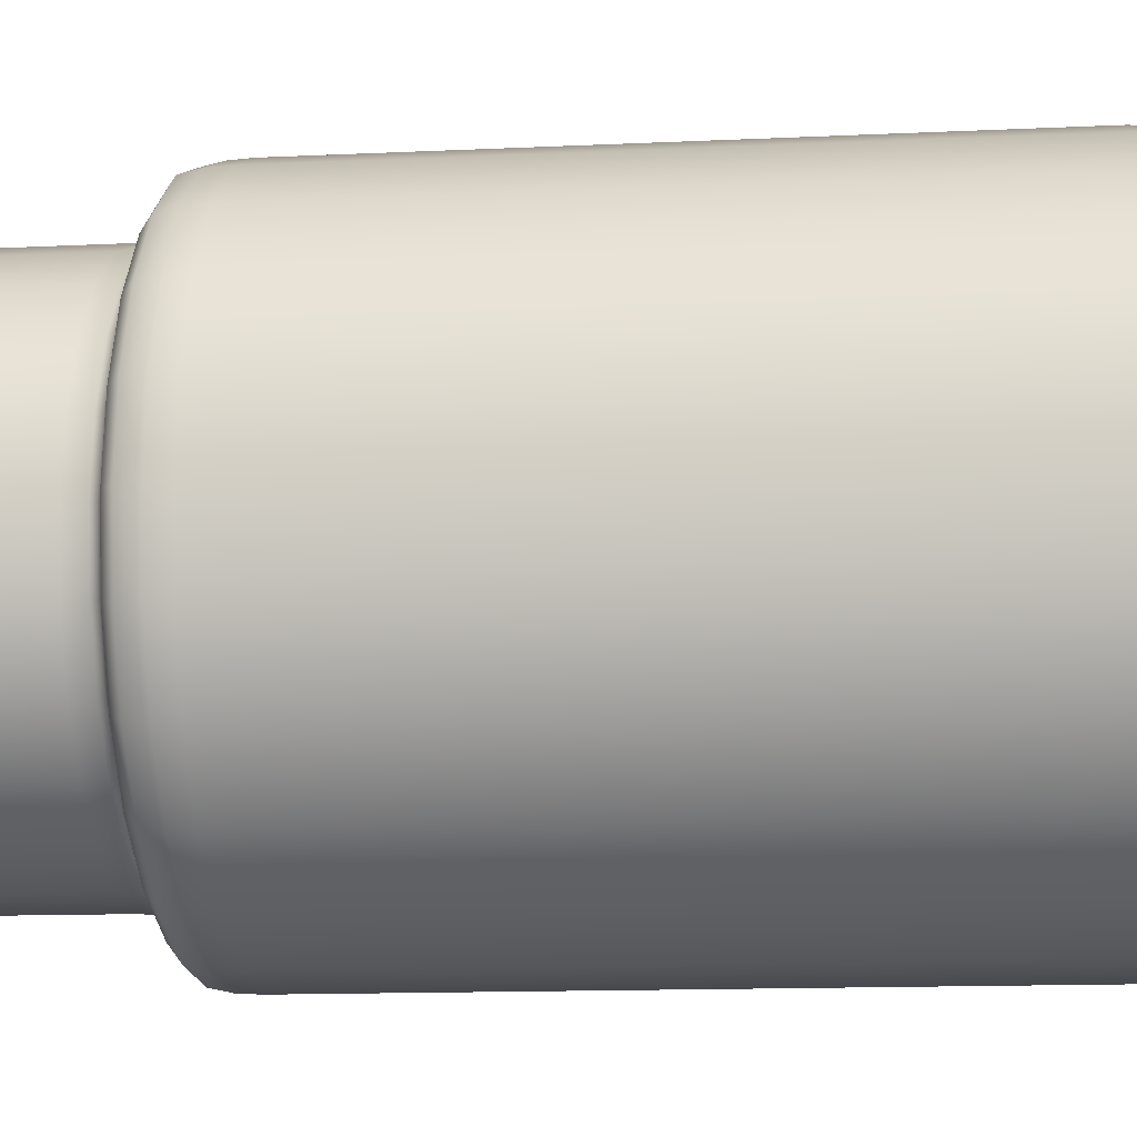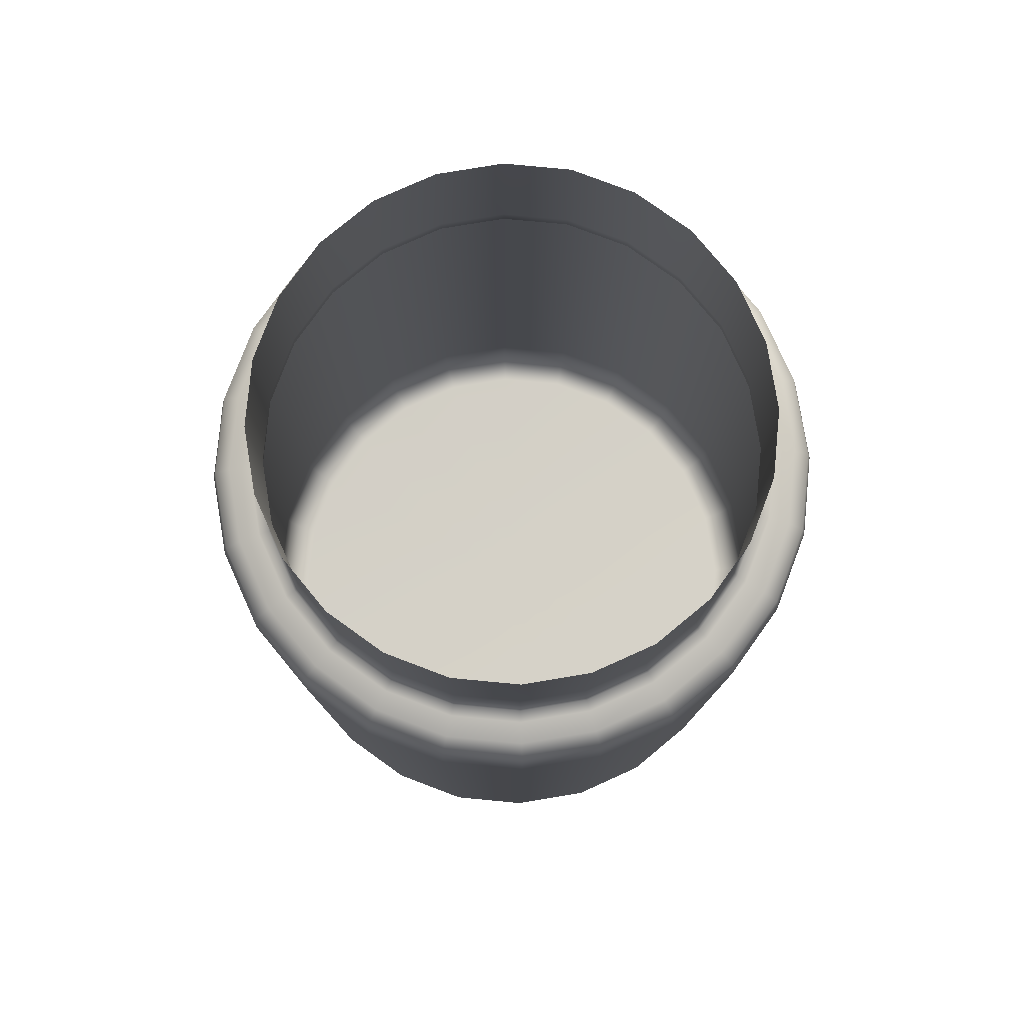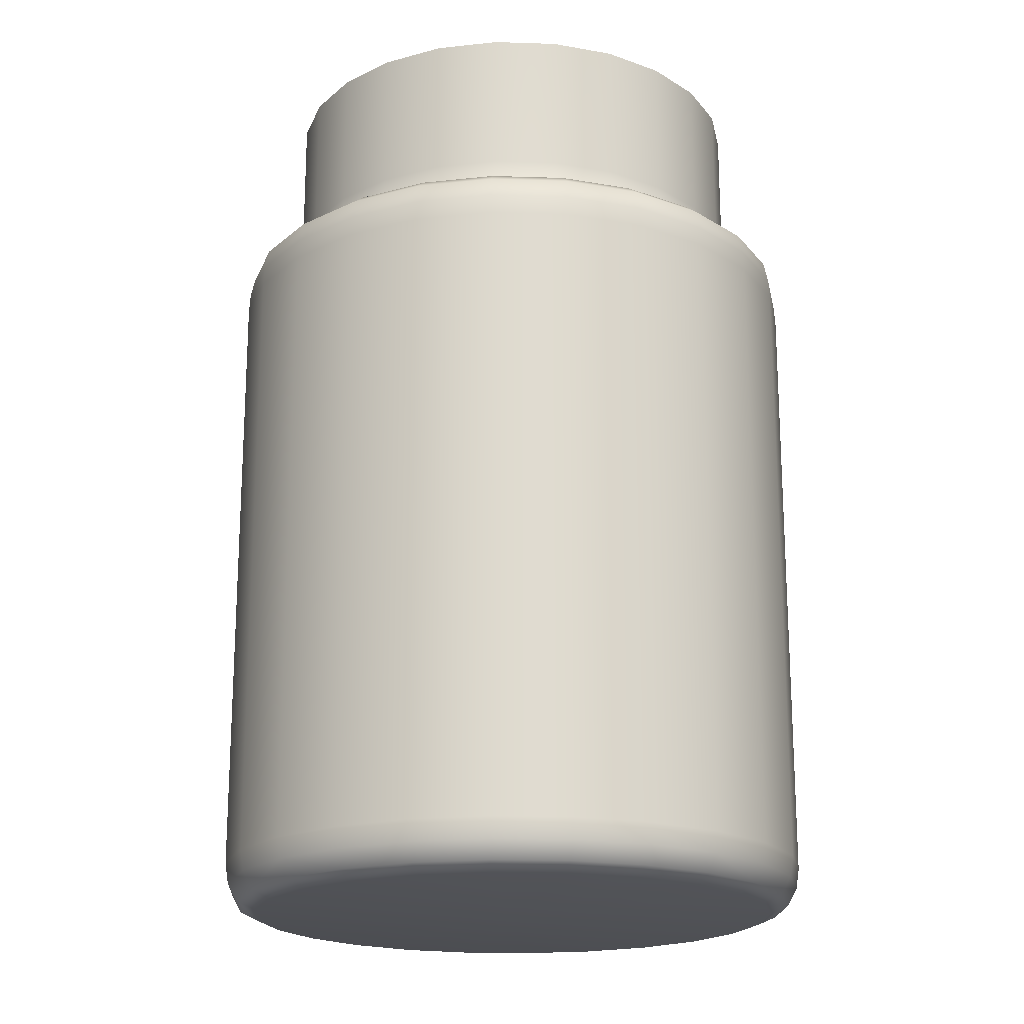
<metadata>
{"format":"obj","ext":"obj","renderer":"f3d","projection":"perspective","resolution":1024,"background":"white","views":[{"elev":-11.8,"azim":-83.1,"up":"+Z"},{"elev":79.1,"azim":-121.9,"up":"+Y"},{"elev":-19.5,"azim":64.1,"up":"+Y"}]}
</metadata>
<code>
g GlassInside
v 7.331e-06 1.824 -0.5571
v 7.331e-06 2.155 -0.5571
v 0.144 2.155 -0.5376
v -0.144 2.155 -0.5376
v -0.144 1.824 -0.5376
v -0.2783 2.155 -0.482
v -0.2783 1.824 -0.482
v -0.3939 2.155 -0.394
v 0.144 1.824 -0.5376
v 0.2784 1.824 -0.482
v 0.2784 2.155 -0.482
v 0.394 2.155 -0.394
v 0.1453 1.777 -0.5423
v 7.331e-06 1.777 -0.5619
v 0.1479 1.76 -0.552
v 0.2807 1.777 -0.4862
v 0.394 1.824 -0.394
v 0.3973 1.777 -0.3973
v 0.482 1.824 -0.2784
v 0.482 2.155 -0.2784
v 0.5376 1.824 -0.144
v 0.5376 2.155 -0.144
v 0.5571 2.155 -7.331e-06
v 0.4862 1.777 -0.2807
v 0.2858 1.76 -0.4949
v 0.4044 1.76 -0.4044
v 0.5571 1.824 -7.331e-06
v 0.5619 1.777 -7.331e-06
v 0.5376 1.824 0.144
v 0.5376 2.155 0.144
v 0.5423 1.777 -0.1453
v 0.482 1.824 0.2783
v 0.482 2.155 0.2783
v 0.394 2.155 0.3939
v 0.4949 1.76 -0.2858
v 0.5423 1.777 0.1453
v 0.552 1.76 -0.1479
v 0.394 1.824 0.3939
v 0.4862 1.777 0.2807
v 0.4949 1.76 0.2858
v 0.552 1.76 0.1479
v 0.2784 1.824 0.482
v 0.2784 2.155 0.482
v 0.144 1.824 0.5377
v 0.144 2.155 0.5377
v 7.331e-06 2.155 0.5571
v 0.3973 1.777 0.3973
v 0.5719 1.76 -7.331e-06
v 0.5956 1.746 -7.331e-06
v 0.2807 1.777 0.4862
v 0.5748 1.746 0.154
v 0.5748 1.746 -0.154
v 0.5153 1.746 -0.2975
v 0.4211 1.746 -0.4211
v 0.2975 1.746 -0.5153
v 0.2858 1.76 0.4949
v 0.4044 1.76 0.4044
v 0.4211 1.746 0.4212
v 0.1453 1.777 0.5423
v 7.331e-06 1.777 0.5619
v 0.1479 1.76 0.552
v 0.5153 1.746 0.2976
v 0.5555 1.738 0.3207
v 7.331e-06 1.824 0.5571
v -0.144 1.824 0.5377
v -0.144 2.155 0.5377
v -0.2783 1.824 0.482
v -0.2783 2.155 0.482
v -0.3939 2.155 0.3939
v 0.6196 1.738 0.166
v -0.1453 1.777 0.5423
v -0.3939 1.824 0.3939
v -0.2807 1.777 0.4862
v -0.2858 1.76 0.4949
v -0.1479 1.76 0.552
v -0.482 1.824 0.2783
v -0.482 2.155 0.2783
v -0.5377 1.824 0.144
v -0.5377 2.155 0.144
v -0.5571 2.155 -7.331e-06
v -0.3973 1.777 0.3973
v 7.331e-06 1.76 0.5719
v 7.331e-06 1.746 0.5956
v -0.4862 1.777 0.2807
v -0.154 1.746 0.5748
v -0.4949 1.76 0.2858
v -0.5423 1.777 0.1453
v -0.5619 1.777 -7.331e-06
v -0.4044 1.76 0.4044
v -0.4212 1.746 0.4212
v -0.552 1.76 0.1479
v -0.2976 1.746 0.5153
v -0.3207 1.738 0.5555
v -0.166 1.738 0.6196
v -0.5571 1.824 -7.331e-06
v -0.5377 1.824 -0.144
v -0.5377 2.155 -0.144
v -0.482 1.824 -0.2784
v -0.482 2.155 -0.2784
v -0.5423 1.777 -0.1453
v -0.3939 1.824 -0.394
v -0.4862 1.777 -0.2807
v -0.4949 1.76 -0.2858
v -0.3973 1.777 -0.3973
v -0.552 1.76 -0.1479
v -0.2807 1.777 -0.4862
v -0.1453 1.777 -0.5423
v -0.2858 1.76 -0.4949
v -0.1479 1.76 -0.552
v -0.5719 1.76 -7.331e-06
v -0.5956 1.746 -7.331e-06
v -0.5748 1.746 -0.154
v -0.4044 1.76 -0.4044
v -0.4212 1.746 -0.4211
v 7.331e-06 1.76 -0.5719
v 7.331e-06 1.746 -0.5956
v -0.2976 1.746 -0.5153
v -0.5153 1.746 -0.2975
v -0.5555 1.738 -0.3208
v -0.6196 1.738 -0.166
v 0.154 1.746 -0.5748
v 0.166 1.738 -0.6196
v -0.154 1.746 -0.5748
v 7.331e-06 1.738 -0.642
v -0.166 1.738 -0.6196
v -0.3207 1.738 -0.5555
v -0.454 1.738 -0.454
v -0.4792 1.711 -0.4792
v 0.3208 1.738 -0.5555
v -0.3386 1.711 -0.5863
v 0.454 1.738 -0.454
v 0.4792 1.711 -0.4792
v 0.5555 1.738 -0.3208
v 0.3386 1.711 -0.5863
v 0.6196 1.738 -0.166
v 0.1752 1.711 -0.654
v 7.331e-06 1.711 -0.6777
v 0.1777 1.665 -0.6633
v -0.1752 1.711 -0.654
v 7.331e-06 1.665 -0.6873
v -0.1777 1.665 -0.6633
v 0.5863 1.711 -0.3386
v 0.642 1.738 -7.331e-06
v 0.6777 1.711 -7.331e-06
v -0.3434 1.665 -0.5946
v 0.654 1.711 -0.1752
v 0.654 1.711 0.1752
v 0.6633 1.665 -0.1777
v 0.6873 1.665 -7.331e-06
v 0.5946 1.665 -0.3434
v 0.6633 1.665 0.1777
v 0.6899 1.617 -7.331e-06
v 0.6658 1.617 -0.1783
v 0.6658 1.617 0.1784
v 0.486 1.665 -0.486
v 0.5969 1.617 -0.3447
v 0.3434 1.665 -0.5946
v 0.4878 1.617 -0.4878
v 0.3447 1.617 -0.5969
v 0.1783 1.617 -0.6658
v 7.331e-06 1.617 -0.6899
v 7.331e-06 0.1981 -0.6869
v -0.1784 1.617 -0.6658
v 0.1776 0.1981 -0.663
v 0.3432 0.1981 -0.5943
v 0.4858 0.1981 -0.4858
v 0.1757 0.1514 -0.656
v 0.5943 0.1981 -0.3432
v 0.3396 0.1514 -0.5881
v 0.663 0.1981 -0.1776
v 0.4806 0.1514 -0.4806
v 0.6869 0.1981 -7.331e-06
v 0.5881 0.1514 -0.3396
v 0.656 0.1514 -0.1757
v 0.5688 0.1106 -0.3284
v 0.4648 0.1106 -0.4648
v 0.17 0.1106 -0.6344
v 0.3284 0.1106 -0.5688
v 7.331e-06 0.1514 -0.6798
v 0.663 0.1981 0.1776
v 0.6798 0.1514 -7.331e-06
v 0.5969 1.617 0.3447
v 0.5946 1.665 0.3434
v 0.5863 1.711 0.3386
v -0.1757 0.1514 -0.656
v 7.331e-06 0.1106 -0.6574
v -0.1776 0.1981 -0.663
v 0.5943 0.1981 0.3432
v 0.4878 1.617 0.4878
v 0.486 1.665 0.486
v 0.4792 1.711 0.4792
v 0.656 0.1514 0.1757
v 0.454 1.738 0.454
v 0.3208 1.738 0.5555
v 0.6574 0.1106 -7.331e-06
v 0.2975 1.746 0.5153
v 0.154 1.746 0.5748
v 0.166 1.738 0.6196
v 7.331e-06 1.738 0.642
v 0.3386 1.711 0.5863
v 7.331e-06 1.711 0.6777
v 0.6344 0.1106 -0.17
v 0.3434 1.665 0.5947
v 0.1752 1.711 0.654
v 0.1777 1.665 0.6633
v 0.3447 1.617 0.5969
v -0.1752 1.711 0.654
v 7.331e-06 1.665 0.6873
v 0.1783 1.617 0.6658
v 0.4858 0.1981 0.4857
v -0.1777 1.665 0.6633
v 7.331e-06 1.617 0.6899
v 0.3432 0.1981 0.5944
v 0.5881 0.1514 0.3396
v -0.1784 1.617 0.6658
v 0.1776 0.1981 0.6629
v 0.4806 0.1514 0.4807
v 0.6344 0.1106 0.1699
v 7.331e-06 0.1981 0.687
v 0.3396 0.1514 0.5881
v 0.5688 0.1106 0.3284
v 0.1757 0.1514 0.656
v 0.4648 0.1106 0.4648
v 0.3284 0.1106 0.5688
v 0.5932 0.09163 0.1589
v 0.5319 0.09163 0.3071
v 7.331e-06 0.0856 -7.331e-06
v 0.6147 0.09163 -7.331e-06
v 0.4347 0.09163 0.4347
v 0.5932 0.09163 -0.1589
v 0.3071 0.09163 0.5319
v 0.5319 0.09163 -0.3071
v 0.4347 0.09163 -0.4347
v 0.3071 0.09163 -0.5319
v 0.1589 0.09163 0.5933
v 0.17 0.1106 0.6344
v 0.1589 0.09163 -0.5932
v 7.331e-06 0.09163 0.6147
v 7.331e-06 0.1106 0.6574
v 7.331e-06 0.09163 -0.6147
v -0.1699 0.1106 -0.6344
v 7.331e-06 0.1514 0.6797
v -0.1776 0.1981 0.6629
v -0.1589 0.09163 0.5933
v -0.1589 0.09163 -0.5932
v -0.3071 0.09163 -0.5319
v -0.3071 0.09163 0.5319
v -0.4347 0.09163 -0.4347
v -0.3284 0.1106 -0.5688
v -0.1757 0.1514 0.656
v -0.1699 0.1106 0.6344
v -0.3396 0.1514 -0.5881
v -0.4648 0.1106 -0.4648
v -0.3432 0.1981 -0.5943
v -0.4807 0.1514 -0.4806
v -0.5688 0.1106 -0.3284
v -0.3447 1.617 -0.5969
v -0.4857 0.1981 -0.4858
v -0.486 1.665 -0.486
v -0.5319 0.09163 -0.3071
v -0.5881 0.1514 -0.3396
v -0.4878 1.617 -0.4878
v -0.5863 1.711 -0.3386
v -0.6344 0.1106 -0.17
v -0.5944 0.1981 -0.3432
v -0.5947 1.665 -0.3434
v -0.654 1.711 -0.1752
v -0.5969 1.617 -0.3447
v -0.656 0.1514 -0.1757
v -0.5933 0.09163 -0.1589
v -0.6633 1.665 -0.1777
v -0.6777 1.711 -7.331e-06
v -0.6629 0.1981 -0.1776
v -0.6574 0.1106 -7.331e-06
v -0.6658 1.617 -0.1783
v -0.6797 0.1514 -7.331e-06
v -0.6147 0.09163 -7.331e-06
v -0.6344 0.1106 0.1699
v -0.687 0.1981 -7.331e-06
v -0.6873 1.665 -7.331e-06
v -0.5933 0.09163 0.1589
v -0.656 0.1514 0.1757
v -0.6899 1.617 -7.331e-06
v -0.5688 0.1106 0.3284
v -0.5319 0.09163 0.3071
v -0.6629 0.1981 0.1776
v -0.4347 0.09163 0.4347
v -0.4648 0.1106 0.4648
v -0.5881 0.1514 0.3396
v -0.3284 0.1106 0.5688
v -0.4807 0.1514 0.4807
v -0.3396 0.1514 0.5881
v -0.5944 0.1981 0.3432
v -0.4857 0.1981 0.4857
v -0.3432 0.1981 0.5944
v -0.6658 1.617 0.1784
v -0.5969 1.617 0.3447
v -0.3447 1.617 0.5969
v -0.4878 1.617 0.4878
v -0.3434 1.665 0.5947
v -0.6633 1.665 0.1777
v -0.486 1.665 0.486
v -0.3386 1.711 0.5863
v -0.5947 1.665 0.3434
v -0.4792 1.711 0.4792
v -0.654 1.711 0.1752
v -0.5863 1.711 0.3386
v -0.454 1.738 0.454
v -0.5555 1.738 0.3207
v -0.6196 1.738 0.166
v -0.5153 1.746 0.2976
v -0.5748 1.746 0.154
v -0.642 1.738 -7.331e-06
g GlassInside_0
f 3 2 1
f 2 4 1
f 4 5 1
f 5 4 6
f 7 5 6
f 7 6 8
f 9 3 1
f 9 10 3
f 10 11 3
f 12 11 10
f 13 9 1
f 9 13 10
f 1 5 14
f 14 13 1
f 15 13 14
f 13 16 10
f 16 13 15
f 17 12 10
f 10 16 18
f 17 10 18
f 17 19 12
f 19 20 12
f 19 21 20
f 21 22 20
f 22 21 23
f 19 17 24
f 17 18 24
f 19 24 21
f 18 16 25
f 25 16 15
f 24 18 26
f 26 18 25
f 21 27 23
f 27 21 28
f 27 29 23
f 27 28 29
f 29 30 23
f 24 31 21
f 21 31 28
f 29 32 30
f 32 33 30
f 33 32 34
f 31 24 35
f 35 24 26
f 28 36 29
f 29 36 32
f 28 31 37
f 37 31 35
f 32 38 34
f 36 39 32
f 32 39 38
f 40 39 36
f 41 36 28
f 41 40 36
f 38 42 34
f 42 43 34
f 42 44 43
f 44 45 43
f 45 44 46
f 39 47 38
f 38 47 42
f 47 39 40
f 48 28 37
f 48 41 28
f 48 37 49
f 48 49 41
f 42 50 44
f 47 50 42
f 41 51 40
f 49 51 41
f 37 52 49
f 37 35 52
f 35 53 52
f 35 26 53
f 26 54 53
f 26 25 54
f 25 55 54
f 25 15 55
f 56 50 47
f 57 47 40
f 57 56 47
f 57 40 58
f 57 58 56
f 50 56 59
f 50 59 44
f 44 59 60
f 56 61 59
f 60 59 61
f 40 62 58
f 58 62 63
f 51 62 40
f 63 62 51
f 64 44 60
f 44 64 46
f 64 65 46
f 64 60 65
f 65 66 46
f 65 67 66
f 67 68 66
f 69 68 67
f 70 63 51
f 70 51 49
f 60 71 65
f 65 71 67
f 72 69 67
f 71 73 67
f 67 73 72
f 74 73 71
f 75 71 60
f 75 74 71
f 72 76 69
f 76 77 69
f 76 78 77
f 78 79 77
f 79 78 80
f 73 81 72
f 72 81 76
f 81 73 74
f 82 75 60
f 82 60 61
f 82 83 75
f 82 61 83
f 76 84 78
f 81 84 76
f 75 85 74
f 83 85 75
f 86 84 81
f 84 87 78
f 84 86 87
f 78 87 88
f 89 81 74
f 89 86 81
f 89 74 90
f 89 90 86
f 86 91 87
f 88 87 91
f 85 92 74
f 74 92 90
f 93 92 85
f 90 92 93
f 94 85 83
f 94 93 85
f 95 78 88
f 78 95 80
f 95 96 80
f 95 88 96
f 96 97 80
f 96 98 97
f 98 99 97
f 8 99 98
f 88 100 96
f 96 100 98
f 101 8 98
f 101 7 8
f 98 102 101
f 100 102 98
f 103 102 100
f 102 104 101
f 101 104 7
f 104 102 103
f 105 100 88
f 105 103 100
f 104 106 7
f 7 106 5
f 106 107 5
f 5 107 14
f 108 106 104
f 106 108 107
f 14 107 109
f 108 109 107
f 110 105 88
f 110 88 91
f 110 111 105
f 110 91 111
f 105 112 103
f 111 112 105
f 113 108 104
f 113 104 103
f 113 114 108
f 113 103 114
f 115 14 109
f 115 15 14
f 115 116 15
f 115 109 116
f 108 117 109
f 114 117 108
f 112 118 103
f 103 118 114
f 119 118 112
f 114 118 119
f 120 112 111
f 120 119 112
f 116 121 15
f 15 121 55
f 55 121 122
f 122 121 116
f 109 123 116
f 117 123 109
f 116 123 124
f 124 122 116
f 125 123 117
f 123 125 124
f 126 117 114
f 126 125 117
f 127 114 119
f 127 126 114
f 127 128 126
f 127 119 128
f 129 55 122
f 54 55 129
f 126 130 125
f 128 130 126
f 131 54 129
f 131 129 132
f 53 54 131
f 133 53 131
f 131 132 133
f 52 53 133
f 129 122 134
f 129 134 132
f 135 52 133
f 49 52 135
f 122 136 134
f 136 122 124
f 137 136 124
f 124 125 137
f 134 136 138
f 138 136 137
f 125 139 137
f 130 139 125
f 137 139 140
f 140 138 137
f 141 139 130
f 139 141 140
f 133 142 135
f 132 142 133
f 143 49 135
f 143 70 49
f 143 135 144
f 143 144 70
f 145 141 130
f 145 130 128
f 142 146 135
f 135 146 144
f 144 147 70
f 70 147 63
f 148 146 142
f 144 146 149
f 146 148 149
f 150 142 132
f 150 148 142
f 151 147 144
f 149 151 144
f 149 148 152
f 148 150 153
f 148 153 152
f 151 149 154
f 149 152 154
f 155 150 132
f 150 156 153
f 150 155 156
f 155 132 157
f 132 134 157
f 157 134 138
f 155 157 158
f 155 158 156
f 157 138 159
f 157 159 158
f 138 160 159
f 160 138 140
f 161 160 140
f 161 162 160
f 140 141 161
f 141 163 161
f 161 163 162
f 141 145 163
f 160 164 159
f 162 164 160
f 159 165 158
f 164 165 159
f 158 166 156
f 165 166 158
f 165 164 167
f 167 164 162
f 166 168 156
f 156 168 153
f 166 165 169
f 169 165 167
f 168 170 153
f 153 170 152
f 168 166 171
f 171 166 169
f 170 172 152
f 152 172 154
f 170 168 173
f 173 168 171
f 174 170 173
f 172 170 174
f 173 171 175
f 173 175 174
f 171 169 176
f 171 176 175
f 167 177 169
f 169 178 176
f 177 178 169
f 177 167 179
f 179 167 162
f 172 180 154
f 181 172 174
f 180 172 181
f 154 180 182
f 151 154 182
f 183 151 182
f 151 183 147
f 183 184 147
f 147 184 63
f 179 162 185
f 186 177 179
f 179 185 186
f 162 187 185
f 163 187 162
f 180 188 182
f 183 182 189
f 182 188 189
f 184 183 190
f 190 183 189
f 63 184 191
f 191 184 190
f 188 180 192
f 192 180 181
f 193 63 191
f 193 58 63
f 193 194 58
f 193 191 194
f 181 195 192
f 181 174 195
f 194 196 58
f 58 196 56
f 56 196 61
f 196 197 61
f 61 197 83
f 194 198 196
f 198 197 196
f 83 197 199
f 197 198 199
f 199 94 83
f 191 200 194
f 194 200 198
f 199 201 94
f 199 198 201
f 174 202 195
f 175 202 174
f 203 200 191
f 190 203 191
f 200 204 198
f 198 204 201
f 205 204 200
f 203 205 200
f 203 190 206
f 190 189 206
f 201 207 94
f 94 207 93
f 201 204 208
f 204 205 208
f 205 203 209
f 203 206 209
f 189 210 206
f 188 210 189
f 211 207 201
f 208 211 201
f 208 205 212
f 205 209 212
f 206 213 209
f 210 213 206
f 210 188 214
f 214 188 192
f 211 208 215
f 208 212 215
f 209 216 212
f 213 216 209
f 213 210 217
f 217 210 214
f 192 218 214
f 195 218 192
f 212 219 215
f 216 219 212
f 216 213 220
f 220 213 217
f 214 221 217
f 218 221 214
f 219 216 222
f 222 216 220
f 217 223 220
f 221 223 217
f 220 224 222
f 223 224 220
f 225 218 195
f 226 221 218
f 225 226 218
f 225 227 226
f 228 225 195
f 228 227 225
f 195 202 228
f 221 226 229
f 223 221 229
f 226 227 229
f 202 230 228
f 230 227 228
f 202 175 230
f 229 231 223
f 231 224 223
f 229 227 231
f 175 232 230
f 232 227 230
f 175 176 232
f 233 227 232
f 176 233 232
f 176 178 233
f 234 227 233
f 178 234 233
f 231 227 235
f 178 177 234
f 224 231 236
f 231 235 236
f 224 236 222
f 177 237 234
f 237 227 234
f 237 177 186
f 236 235 238
f 235 227 238
f 222 236 239
f 239 236 238
f 240 237 186
f 240 227 237
f 186 241 240
f 185 241 186
f 242 222 239
f 242 219 222
f 243 219 242
f 219 243 215
f 238 227 244
f 238 244 239
f 240 245 227
f 241 245 240
f 246 227 245
f 246 245 241
f 244 227 247
f 248 227 246
f 249 241 185
f 249 246 241
f 242 239 250
f 250 243 242
f 244 251 239
f 244 247 251
f 239 251 250
f 252 249 185
f 185 187 252
f 246 249 253
f 248 246 253
f 253 249 252
f 187 254 252
f 254 187 163
f 255 253 252
f 252 254 255
f 253 256 248
f 256 253 255
f 257 254 163
f 145 257 163
f 254 258 255
f 258 254 257
f 145 259 257
f 259 145 128
f 256 260 248
f 260 227 248
f 261 256 255
f 255 258 261
f 262 258 257
f 259 262 257
f 128 263 259
f 119 263 128
f 260 256 264
f 264 256 261
f 258 265 261
f 265 258 262
f 263 266 259
f 259 266 262
f 267 263 119
f 266 263 267
f 120 267 119
f 266 268 262
f 268 265 262
f 261 265 269
f 269 264 261
f 270 260 264
f 270 227 260
f 271 266 267
f 266 271 268
f 272 267 120
f 271 267 272
f 273 265 268
f 265 273 269
f 274 264 269
f 270 264 274
f 271 275 268
f 275 273 268
f 269 273 276
f 276 274 269
f 277 270 274
f 277 227 270
f 274 278 277
f 278 274 276
f 273 279 276
f 279 273 275
f 271 280 275
f 280 271 272
f 281 227 277
f 278 281 277
f 282 278 276
f 276 279 282
f 283 279 275
f 280 283 275
f 281 278 284
f 284 278 282
f 285 227 281
f 285 281 284
f 279 286 282
f 286 279 283
f 287 227 285
f 247 227 287
f 285 284 288
f 287 285 288
f 289 284 282
f 282 286 289
f 288 284 289
f 290 247 287
f 288 290 287
f 247 290 251
f 291 288 289
f 290 288 291
f 251 290 292
f 292 290 291
f 250 251 292
f 286 293 289
f 289 293 291
f 291 294 292
f 293 294 291
f 292 295 250
f 294 295 292
f 295 243 250
f 293 286 296
f 296 286 283
f 294 293 297
f 297 293 296
f 243 295 298
f 215 243 298
f 211 215 298
f 295 294 299
f 298 295 299
f 299 294 297
f 300 211 298
f 300 298 299
f 211 300 207
f 301 296 283
f 280 301 283
f 302 299 297
f 302 300 299
f 300 303 207
f 303 300 302
f 207 303 93
f 304 297 296
f 304 302 297
f 301 304 296
f 305 303 302
f 93 303 305
f 302 304 305
f 306 301 280
f 272 306 280
f 304 301 307
f 301 306 307
f 304 307 305
f 308 93 305
f 308 90 93
f 308 305 309
f 305 307 309
f 308 309 90
f 307 306 310
f 310 306 272
f 309 307 310
f 309 311 90
f 309 310 311
f 90 311 86
f 86 311 91
f 311 312 91
f 310 312 311
f 91 312 111
f 313 310 272
f 312 310 313
f 111 312 313
f 313 272 120
f 313 120 111

</code>
